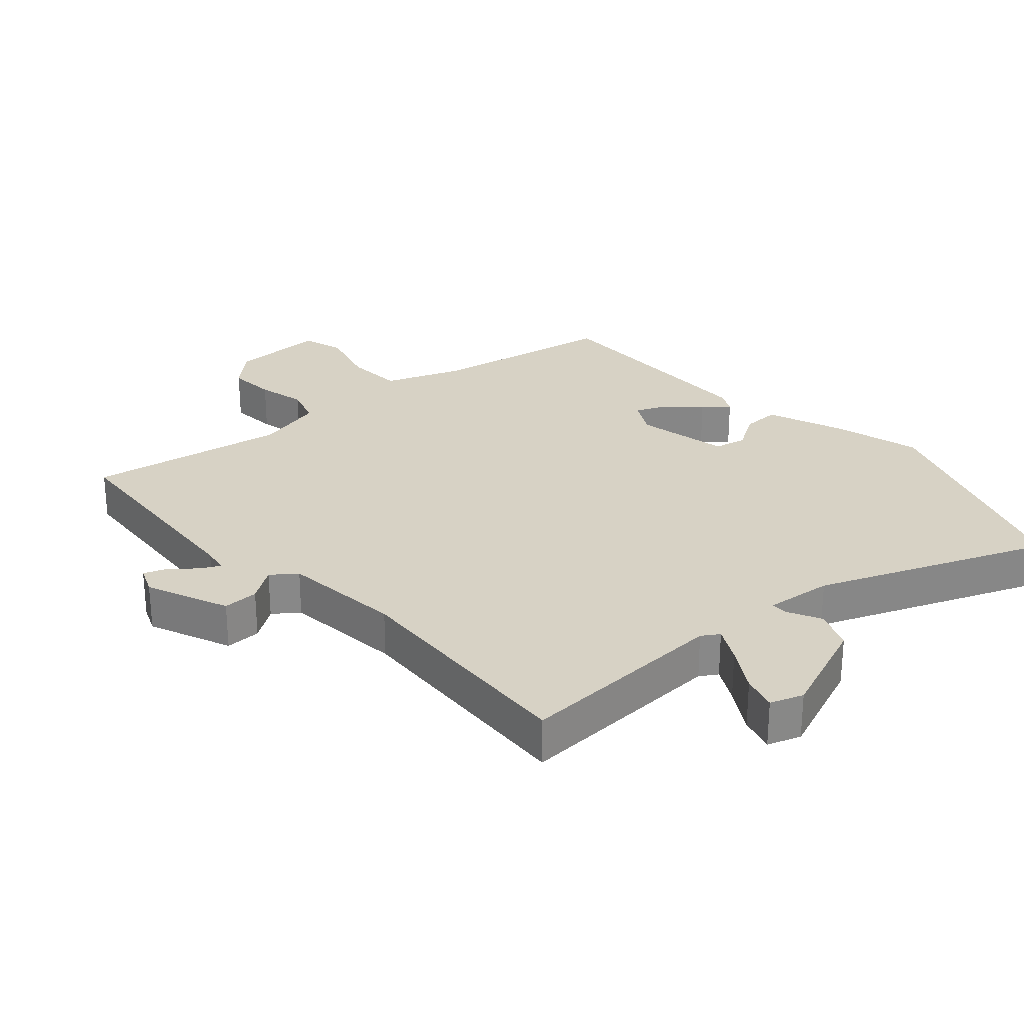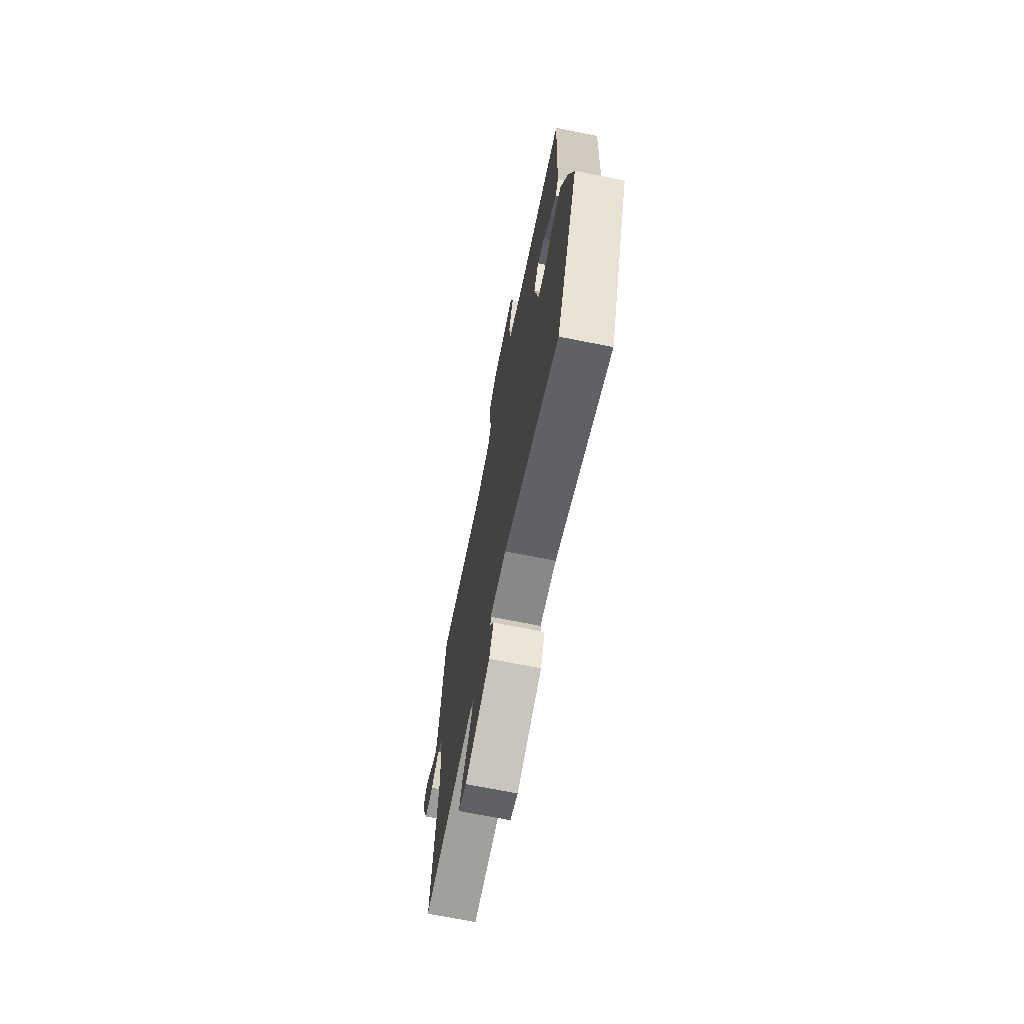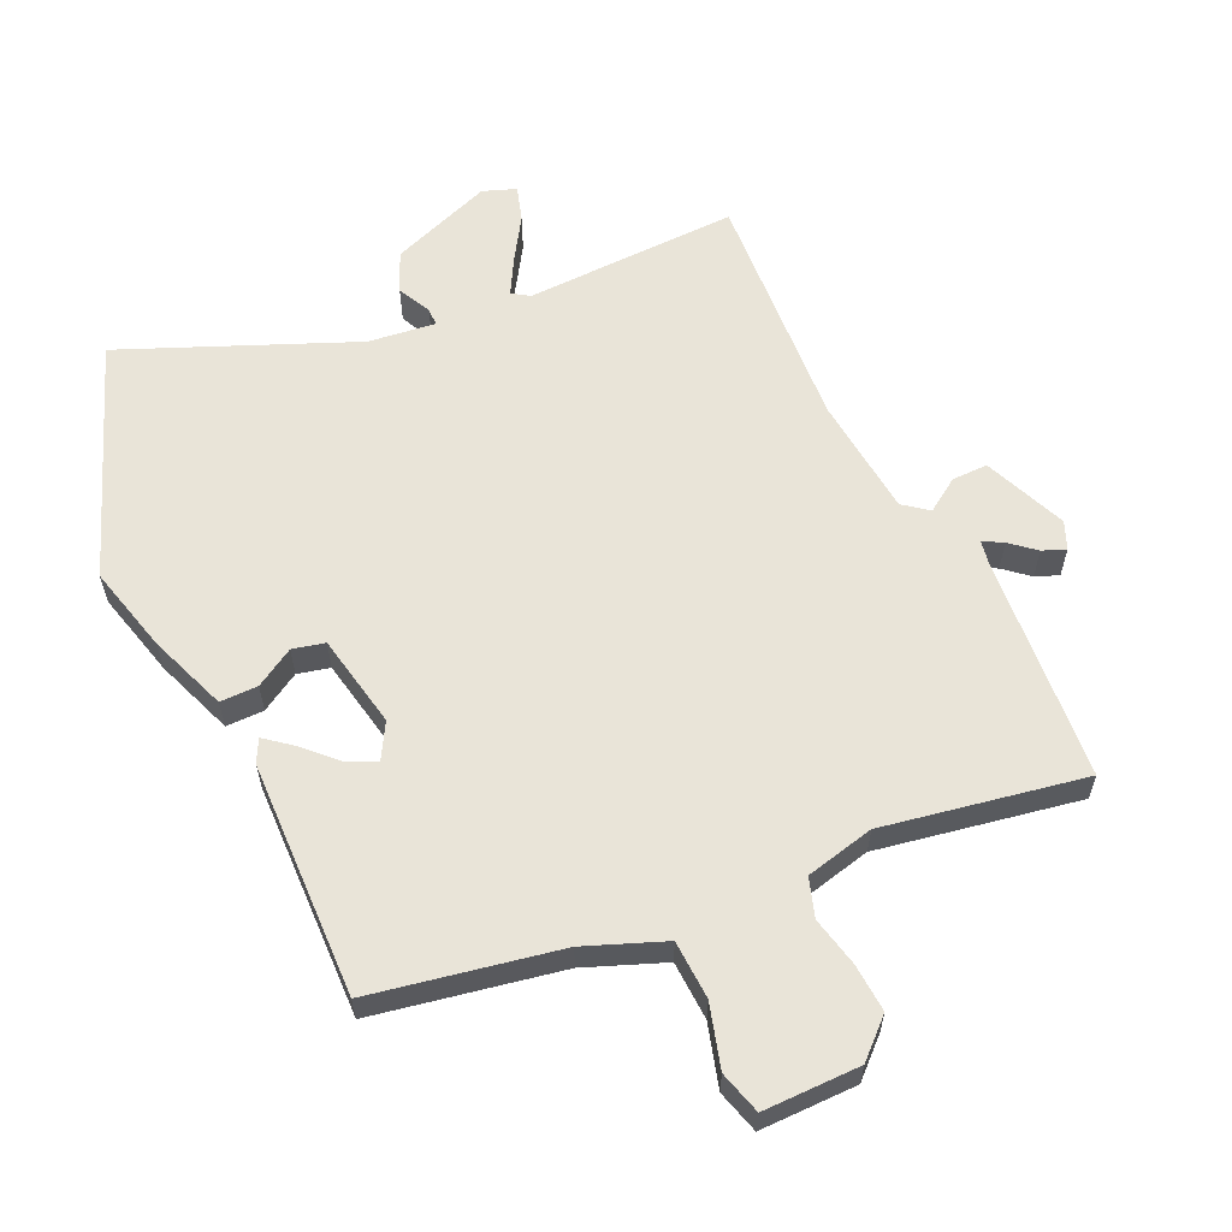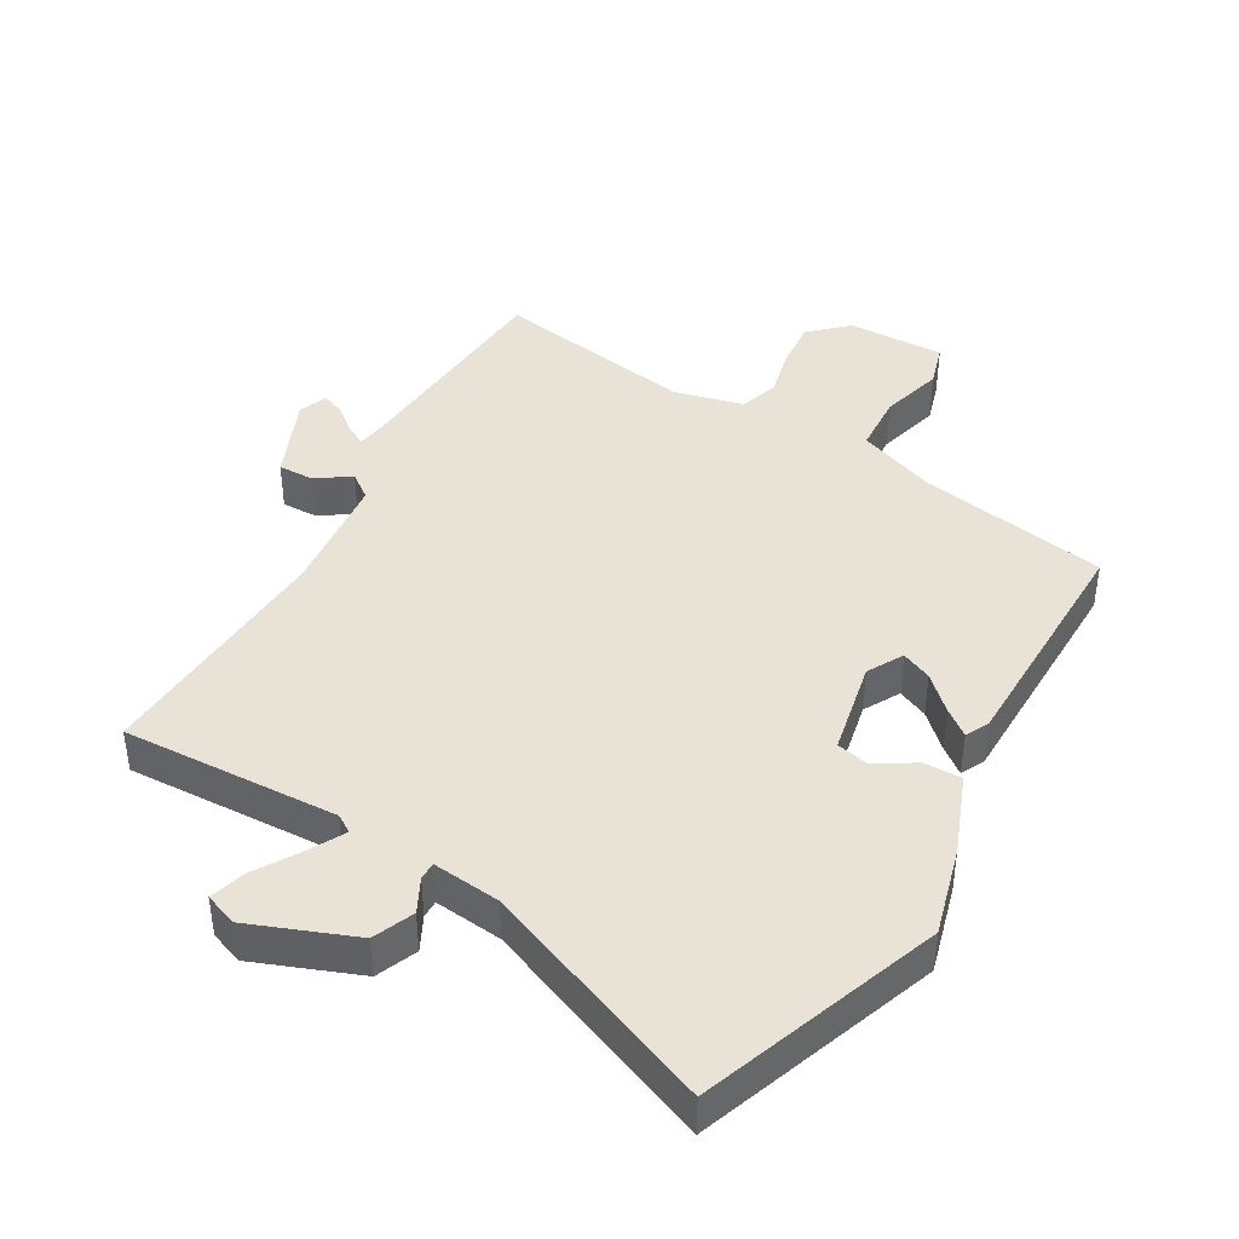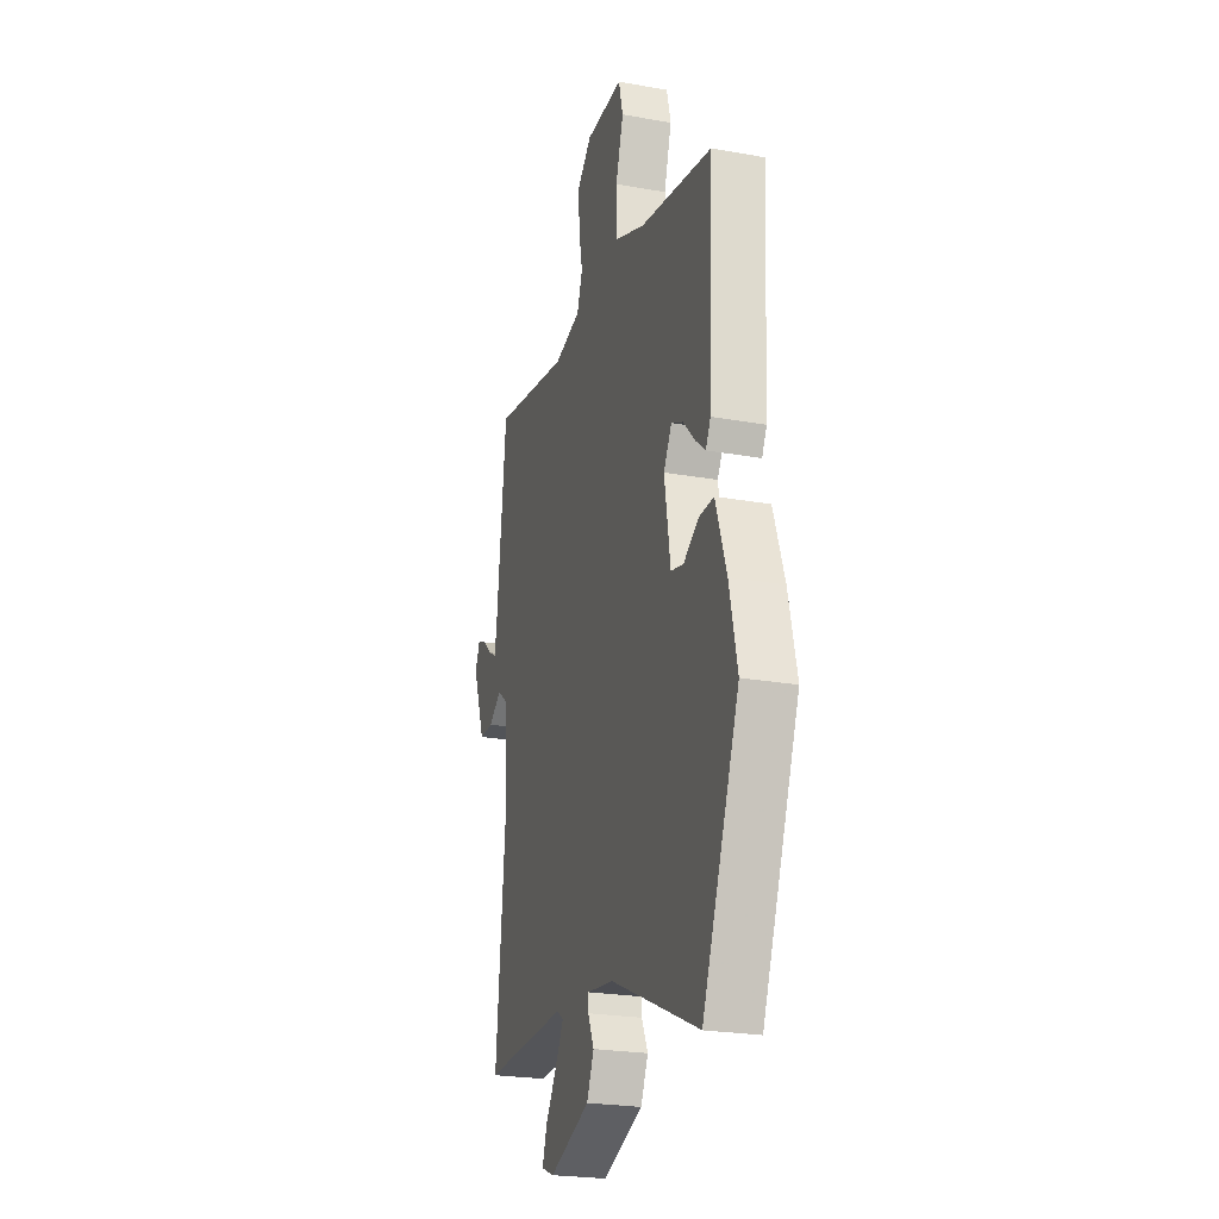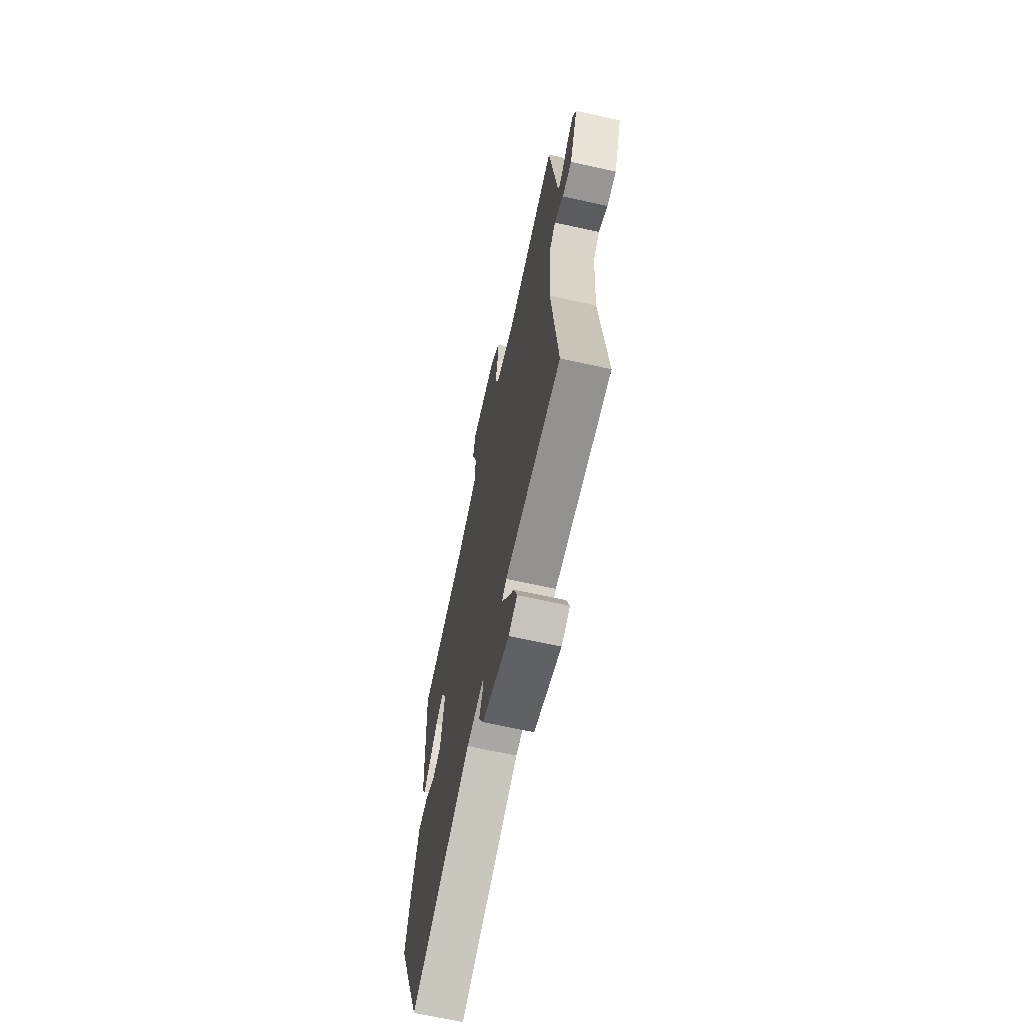
<metadata>
{"format":"obj","ext":"obj","renderer":"f3d","projection":"perspective","resolution":1024,"background":"white","views":[{"elev":27.5,"azim":136.1,"up":"+Y"},{"elev":-71.2,"azim":-101.2,"up":"+Z"},{"elev":59.8,"azim":-26.3,"up":"+Y"},{"elev":41.8,"azim":-152.2,"up":"+Y"},{"elev":-24.3,"azim":-106.4,"up":"+Z"},{"elev":-66.8,"azim":77.5,"up":"+Z"}]}
</metadata>
<code>
v -0.512 0.07 0.412
v -0.228 0.07 0.473
v -0.109 0.07 0.523
v -0.107 0.07 0.613
v -0.137 0.07 0.708
v -0.12 0.07 0.774
v 0.028 0.07 0.777
v 0.085 0.07 0.727
v 0.082 0.07 0.653
v 0.067 0.07 0.577
v 0.088 0.07 0.518
v 0.194 0.07 0.496
v 0.5 0.07 0.559
v 0.538 0.07 0.214
v 0.546 0.07 0.175
v 0.576 0.07 0.192
v 0.613 0.07 0.225
v 0.648 0.07 0.24
v 0.667 0.07 0.198
v 0.618 0.07 0.069
v 0.563 0.07 0.068
v 0.511 0.07 0.101
v 0.474 0.07 0.071
v 0.461 0.07 -0.115
v 0.496 0.07 -0.489
v 0.167 0.07 -0.487
v 0.141 0.07 -0.505
v 0.172 0.07 -0.558
v 0.216 0.07 -0.624
v 0.234 0.07 -0.678
v 0.184 0.07 -0.698
v 0.025 0.07 -0.643
v -0.003 0.07 -0.582
v 0.021 0.07 -0.53
v 0.02 0.07 -0.503
v -0.083 0.07 -0.518
v -0.43 0.07 -0.673
v -0.575 0.07 -0.316
v -0.544 0.07 -0.181
v -0.502 0.07 -0.059
v -0.444 0.07 -0.058
v -0.384 0.07 -0.092
v -0.335 0.07 -0.079
v -0.311 0.07 0.066
v -0.343 0.07 0.119
v -0.388 0.07 0.097
v -0.436 0.07 0.047
v -0.474 0.07 0.015
v -0.493 0.07 0.05
v -0.512 0 0.412
v -0.228 0 0.473
v -0.109 0 0.523
v -0.107 0 0.613
v -0.137 0 0.708
v -0.12 0 0.774
v 0.028 0 0.777
v 0.085 0 0.727
v 0.082 0 0.653
v 0.067 0 0.577
v 0.088 0 0.518
v 0.194 0 0.496
v 0.5 0 0.559
v 0.538 0 0.214
v 0.546 0 0.175
v 0.576 0 0.192
v 0.613 0 0.225
v 0.648 0 0.24
v 0.667 0 0.198
v 0.618 0 0.069
v 0.563 0 0.068
v 0.511 0 0.101
v 0.474 0 0.071
v 0.461 0 -0.115
v 0.496 0 -0.489
v 0.167 0 -0.487
v 0.141 0 -0.505
v 0.172 0 -0.558
v 0.216 0 -0.624
v 0.234 0 -0.678
v 0.184 0 -0.698
v 0.025 0 -0.643
v -0.003 0 -0.582
v 0.021 0 -0.53
v 0.02 0 -0.503
v -0.083 0 -0.518
v -0.43 0 -0.673
v -0.575 0 -0.316
v -0.544 0 -0.181
v -0.502 0 -0.059
v -0.444 0 -0.058
v -0.384 0 -0.092
v -0.335 0 -0.079
v -0.311 0 0.066
v -0.343 0 0.119
v -0.388 0 0.097
v -0.436 0 0.047
v -0.474 0 0.015
v -0.493 0 0.05
f 46 47 48 49
f 45 46 49 1
f 44 45 1 2
f 43 44 2 3
f 39 40 41 42
f 39 42 43
f 36 37 38 39
f 35 36 39 43
f 31 32 33 34
f 31 34 35
f 28 29 30 31
f 27 28 31 35
f 26 27 35 43
f 24 25 26 43
f 19 20 21 22
f 17 18 19 22
f 16 17 22 23
f 15 16 23
f 14 15 23
f 12 13 14 23
f 11 12 23 24
f 7 8 9 10
f 5 6 7 10
f 4 5 10 11
f 3 4 11 24
f 3 24 43
f 98 97 96 95
f 50 98 95 94
f 51 50 94 93
f 52 51 93 92
f 91 90 89 88
f 92 91 88
f 88 87 86 85
f 92 88 85 84
f 83 82 81 80
f 84 83 80
f 80 79 78 77
f 84 80 77 76
f 92 84 76 75
f 92 75 74 73
f 71 70 69 68
f 71 68 67 66
f 72 71 66 65
f 72 65 64
f 72 64 63
f 72 63 62 61
f 73 72 61 60
f 59 58 57 56
f 59 56 55 54
f 60 59 54 53
f 73 60 53 52
f 92 73 52
f 1 50 51 2
f 2 51 52 3
f 3 52 53 4
f 4 53 54 5
f 5 54 55 6
f 6 55 56 7
f 7 56 57 8
f 8 57 58 9
f 9 58 59 10
f 10 59 60 11
f 11 60 61 12
f 12 61 62 13
f 13 62 63 14
f 14 63 64 15
f 15 64 65 16
f 16 65 66 17
f 17 66 67 18
f 18 67 68 19
f 19 68 69 20
f 20 69 70 21
f 21 70 71 22
f 22 71 72 23
f 23 72 73 24
f 24 73 74 25
f 25 74 75 26
f 26 75 76 27
f 27 76 77 28
f 28 77 78 29
f 29 78 79 30
f 30 79 80 31
f 31 80 81 32
f 32 81 82 33
f 33 82 83 34
f 34 83 84 35
f 35 84 85 36
f 36 85 86 37
f 37 86 87 38
f 38 87 88 39
f 39 88 89 40
f 40 89 90 41
f 41 90 91 42
f 42 91 92 43
f 43 92 93 44
f 44 93 94 45
f 45 94 95 46
f 46 95 96 47
f 47 96 97 48
f 48 97 98 49
f 49 98 50 1

</code>
